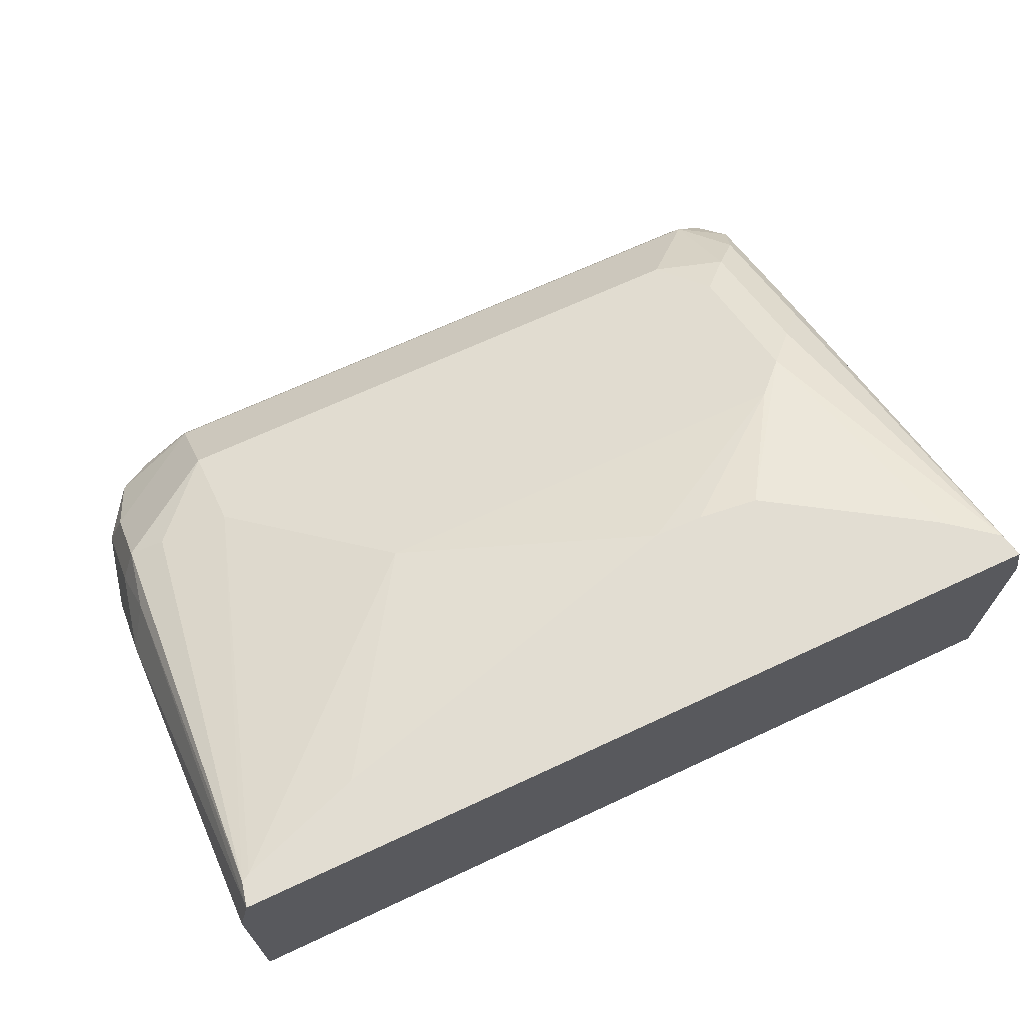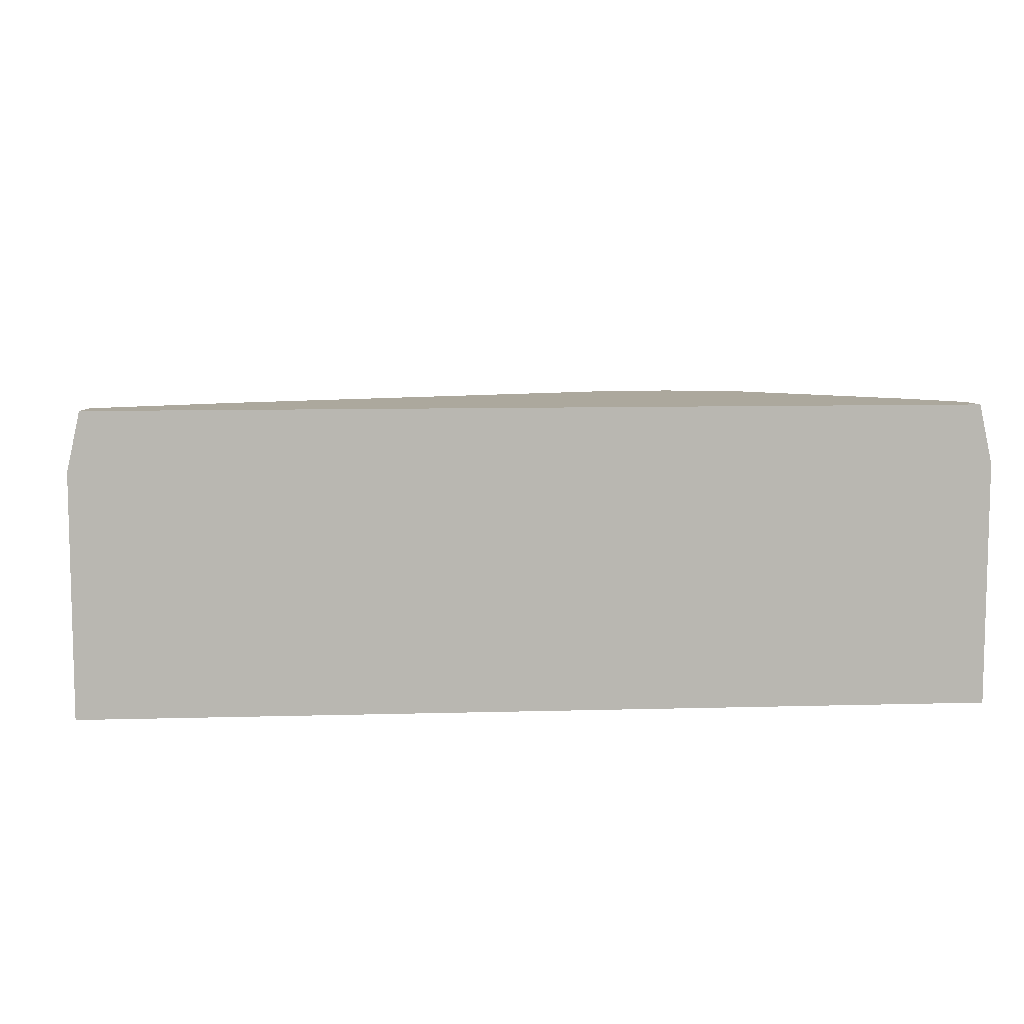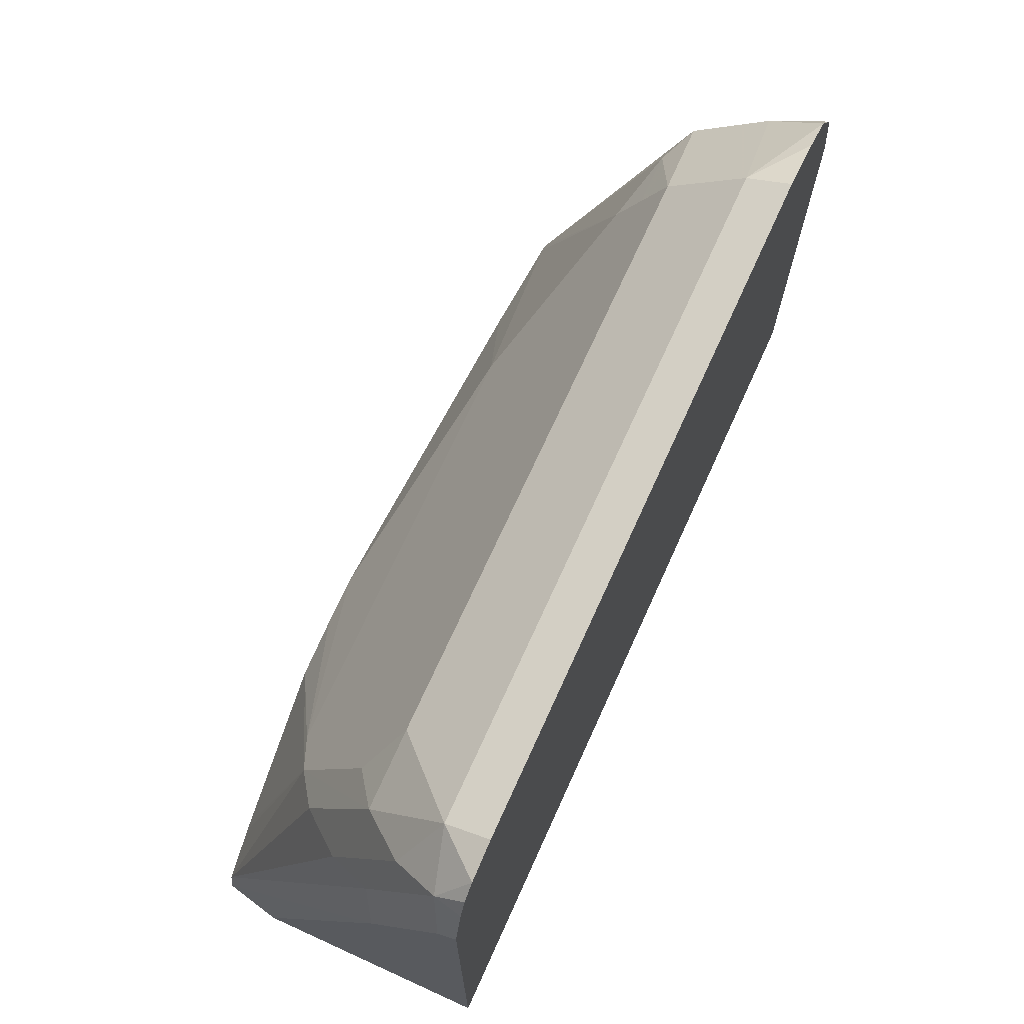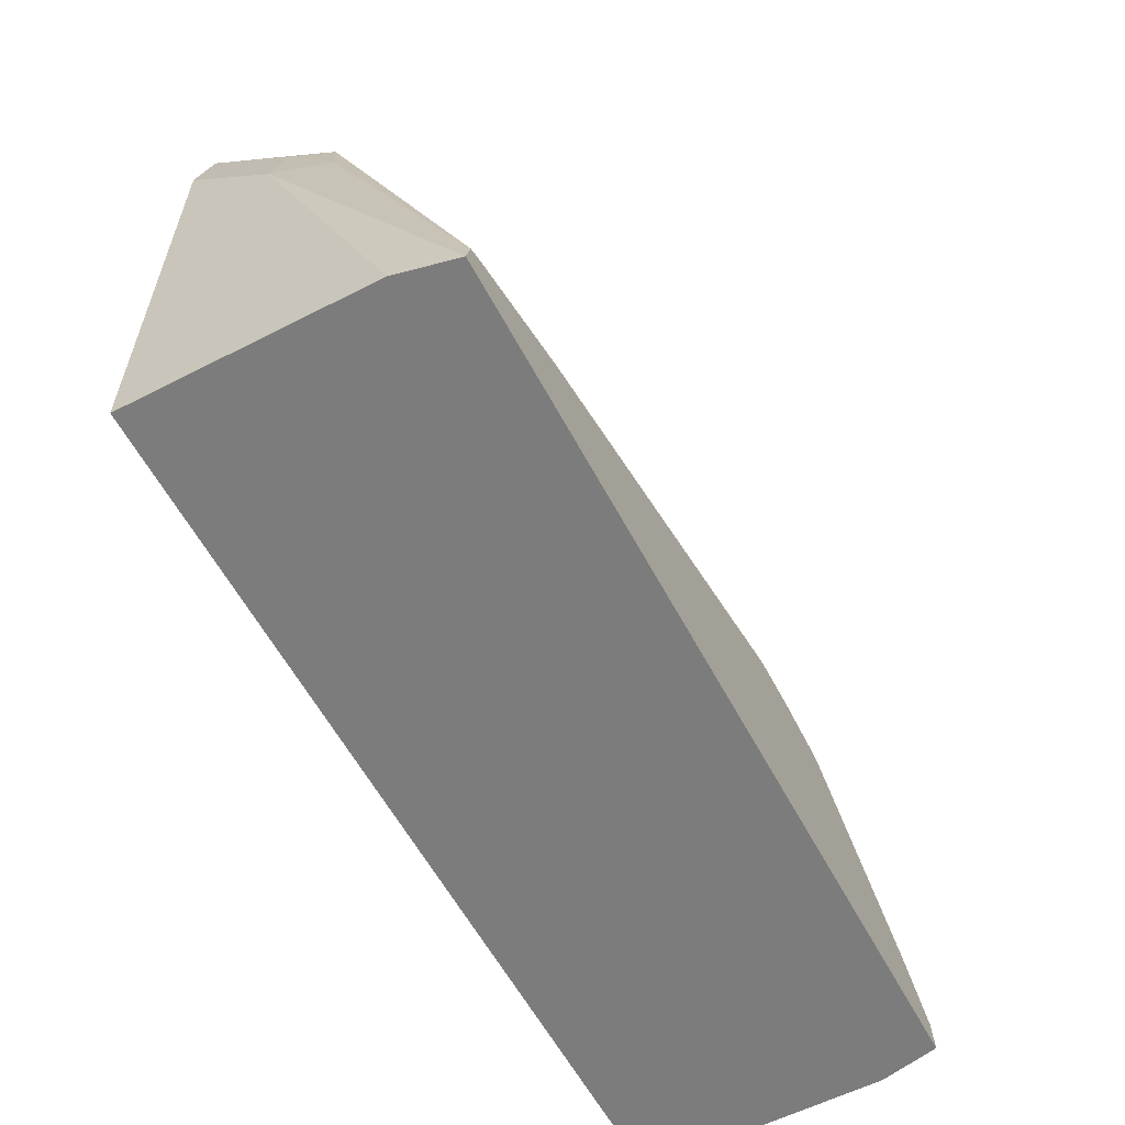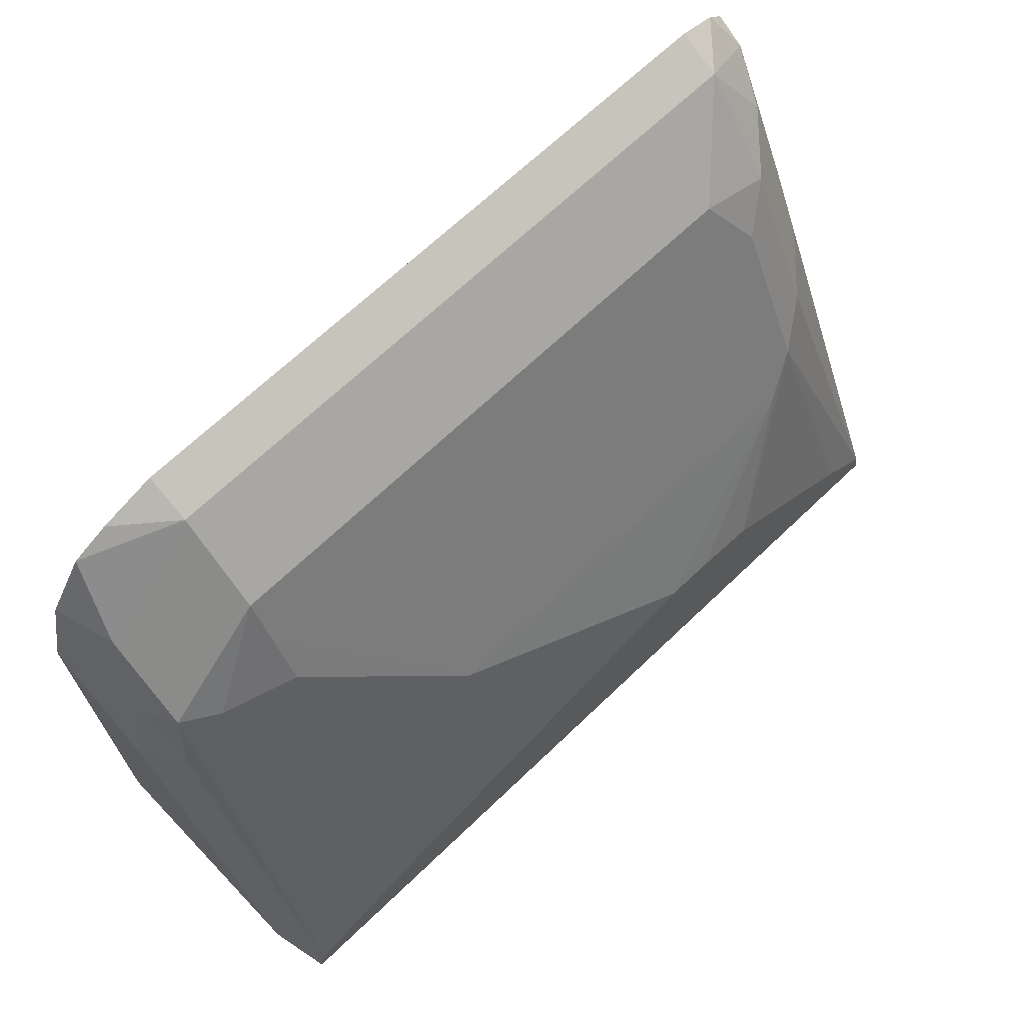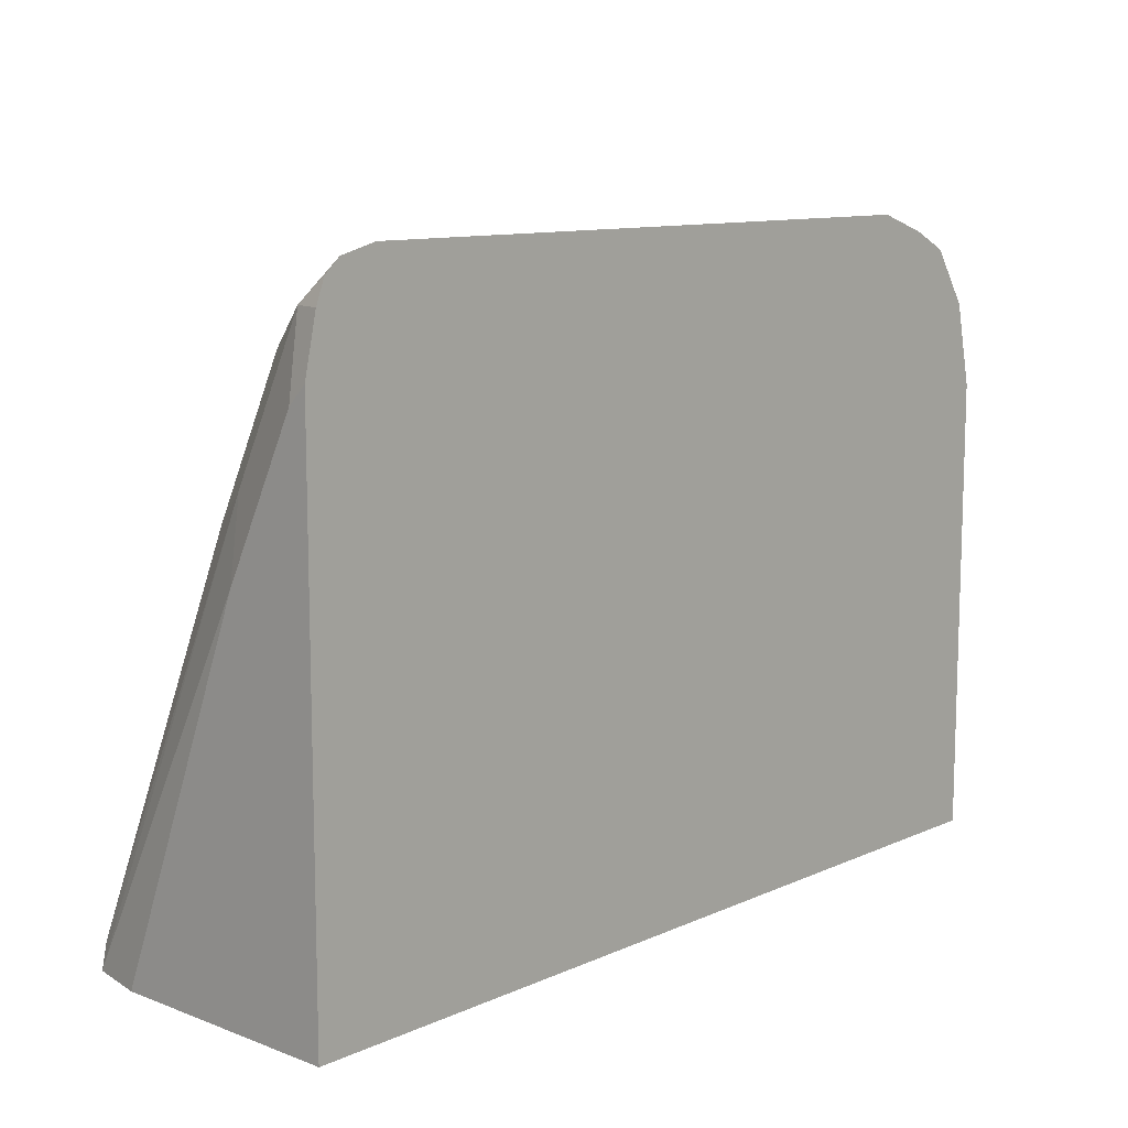
<metadata>
{"format":"obj","ext":"obj","renderer":"f3d","projection":"perspective","resolution":1024,"background":"white","views":[{"elev":68.2,"azim":-25.0,"up":"+Z"},{"elev":8.6,"azim":-4.4,"up":"+Z"},{"elev":70.7,"azim":114.4,"up":"+Y"},{"elev":-58.8,"azim":-62.2,"up":"+Y"},{"elev":67.8,"azim":-43.8,"up":"+Y"},{"elev":10.8,"azim":132.6,"up":"+Y"}]}
</metadata>
<code>
v -0.06965 0.4531 0.1564
v -0.06965 0.4531 0.1002
v -0.0666 0.4531 0.1701
v -0.06965 0.5398 0.1219
v -0.06965 0.5615 0.1002
v 0.1393 0.4531 0.1002
v -0.06529 0.459 0.1701
v -0.06384 0.5456 0.1335
v 0.1363 0.4531 0.1701
v -0.06529 0.5594 0.1219
v -0.06529 0.5811 0.1002
v 0.1393 0.5789 0.1002
v 0.1393 0.4531 0.1564
v -0.06325 0.46 0.1701
v -0.03482 0.5572 0.1393
v -0.05222 0.5594 0.1349
v -0.06094 0.5615 0.1306
v 0.1393 0.5398 0.1219
v 0.1349 0.5572 0.1241
v 0.1349 0.459 0.1701
v -0.06094 0.5789 0.1132
v -0.05654 0.5942 0.1002
v 0.1364 0.592 0.1002
v 0.1349 0.592 0.1067
v 0.1393 0.5746 0.1045
v -0.03343 0.4701 0.1701
v 1.364e-05 0.5224 0.1567
v -0.03482 0.5688 0.1335
v -0.03482 0.5804 0.1277
v -0.03482 0.5978 0.1103
v 0.1306 0.5485 0.1349
v 0.1219 0.5398 0.1458
v 0.1132 0.5311 0.1524
v 0.1235 0.468 0.1701
v -0.04791 0.5985 0.1002
v 0.1342 0.5975 0.1002
v 0.1306 0.6007 0.1002
v 0.1219 0.5978 0.1103
v 0.1306 0.5833 0.1175
v 0.1306 0.5659 0.1262
v 0.05837 0.4948 0.1701
v 0.1045 0.5224 0.1567
v 0.1045 0.5688 0.1335
v 0.1045 0.5804 0.1277
v -0.03482 0.6029 0.1002
v 0.1219 0.5746 0.1284
v 0.1132 0.5659 0.1349
v 0.08457 0.4928 0.1701
v 0.1219 0.4691 0.1701
v 0.1219 0.6029 0.1002
v 0.07019 0.4945 0.1701
f 27 41 42
f 22 30 35
f 24 40 31
f 24 39 40
f 26 41 27
f 24 37 38
f 24 36 37
f 23 36 24
f 21 30 22
f 16 29 17
f 20 32 33
f 20 31 32
f 19 31 20
f 19 24 31
f 18 24 19
f 18 25 24
f 17 30 21
f 17 29 30
f 27 42 43
f 16 28 29
f 20 33 34
f 27 43 28
f 43 47 44
f 28 44 29
f 44 47 46
f 15 28 16
f 42 47 43
f 42 51 48
f 41 51 42
f 39 46 40
f 38 46 39
f 38 44 46
f 37 50 38
f 33 46 47
f 28 43 44
f 33 49 34
f 33 42 48
f 33 47 42
f 32 46 33
f 31 46 32
f 31 40 46
f 30 50 45
f 30 38 50
f 30 45 35
f 29 38 30
f 29 44 38
f 33 48 49
f 15 27 28
f 24 38 39
f 14 26 27
f 3 20 34
f 3 9 20
f 3 8 4
f 3 7 8
f 2 12 6
f 2 23 12
f 2 36 23
f 2 37 36
f 2 50 37
f 2 45 50
f 2 22 35
f 2 11 22
f 2 5 11
f 1 5 2
f 1 4 5
f 1 3 4
f 1 9 3
f 1 13 9
f 1 6 13
f 1 2 6
f 14 27 15
f 3 34 49
f 3 49 48
f 2 35 45
f 3 51 41
f 12 24 25
f 3 48 51
f 12 23 24
f 11 21 22
f 11 17 21
f 10 17 11
f 9 19 20
f 9 13 18
f 8 17 10
f 7 17 8
f 7 16 17
f 9 18 19
f 7 15 16
f 7 14 15
f 6 18 13
f 6 25 18
f 6 12 25
f 4 11 5
f 4 10 11
f 4 8 10
f 3 14 7
f 3 26 14
f 3 41 26

</code>
